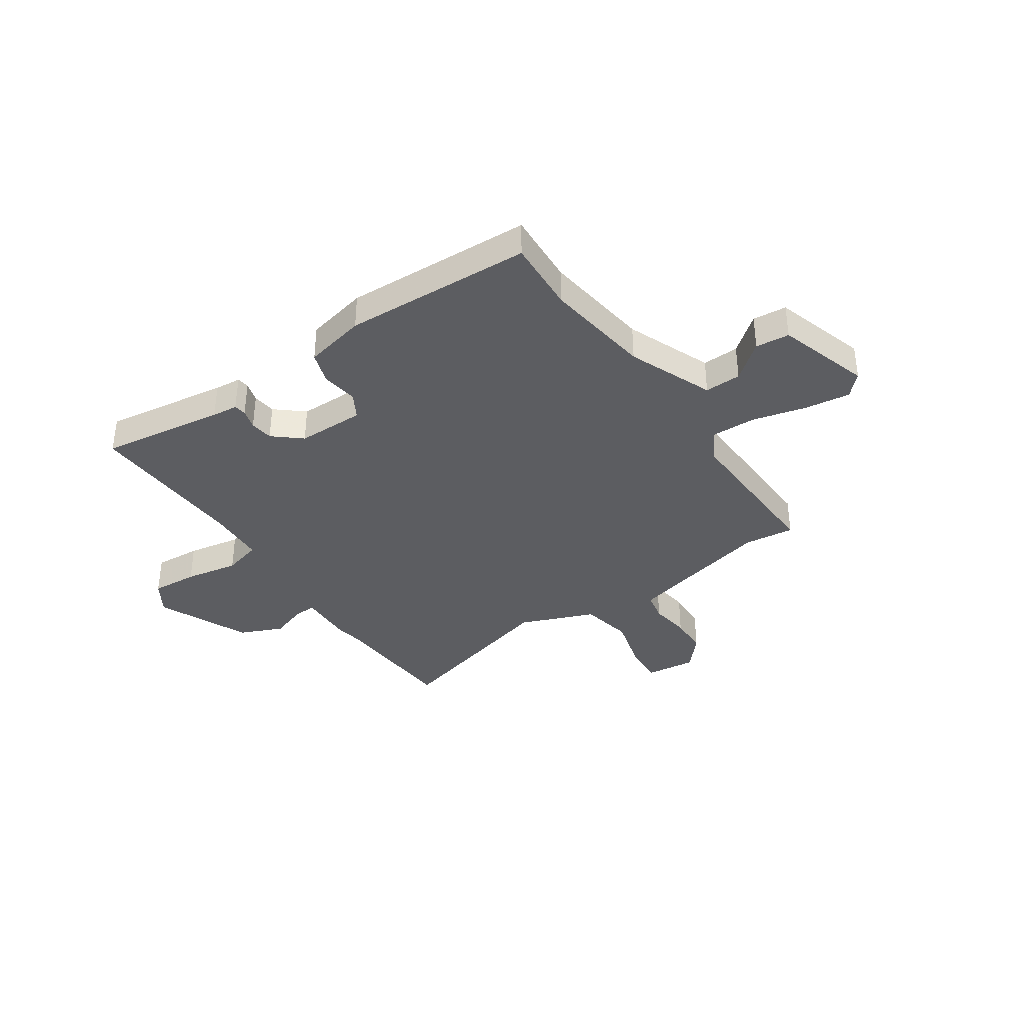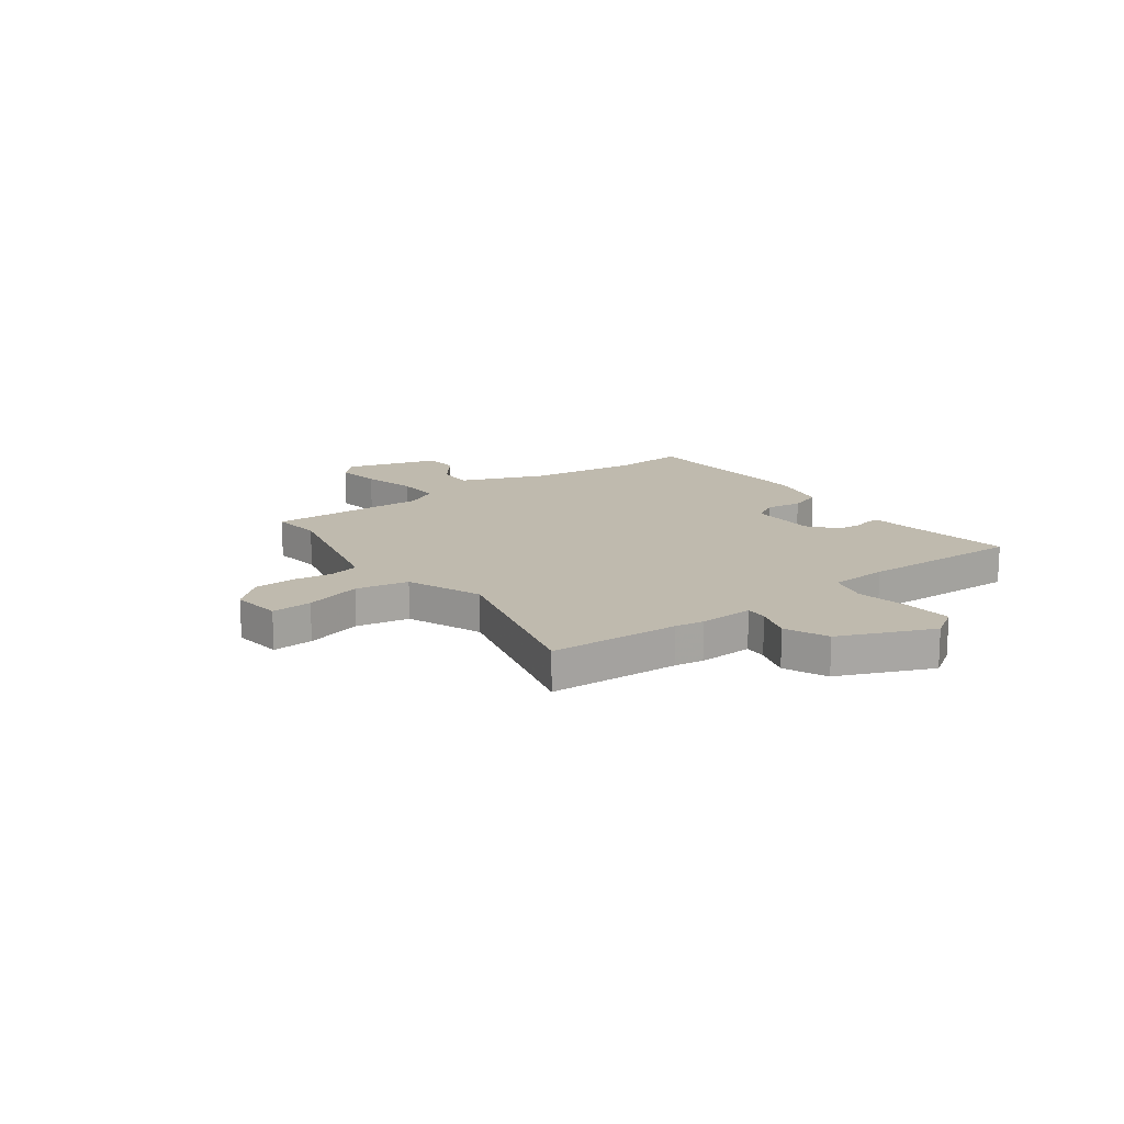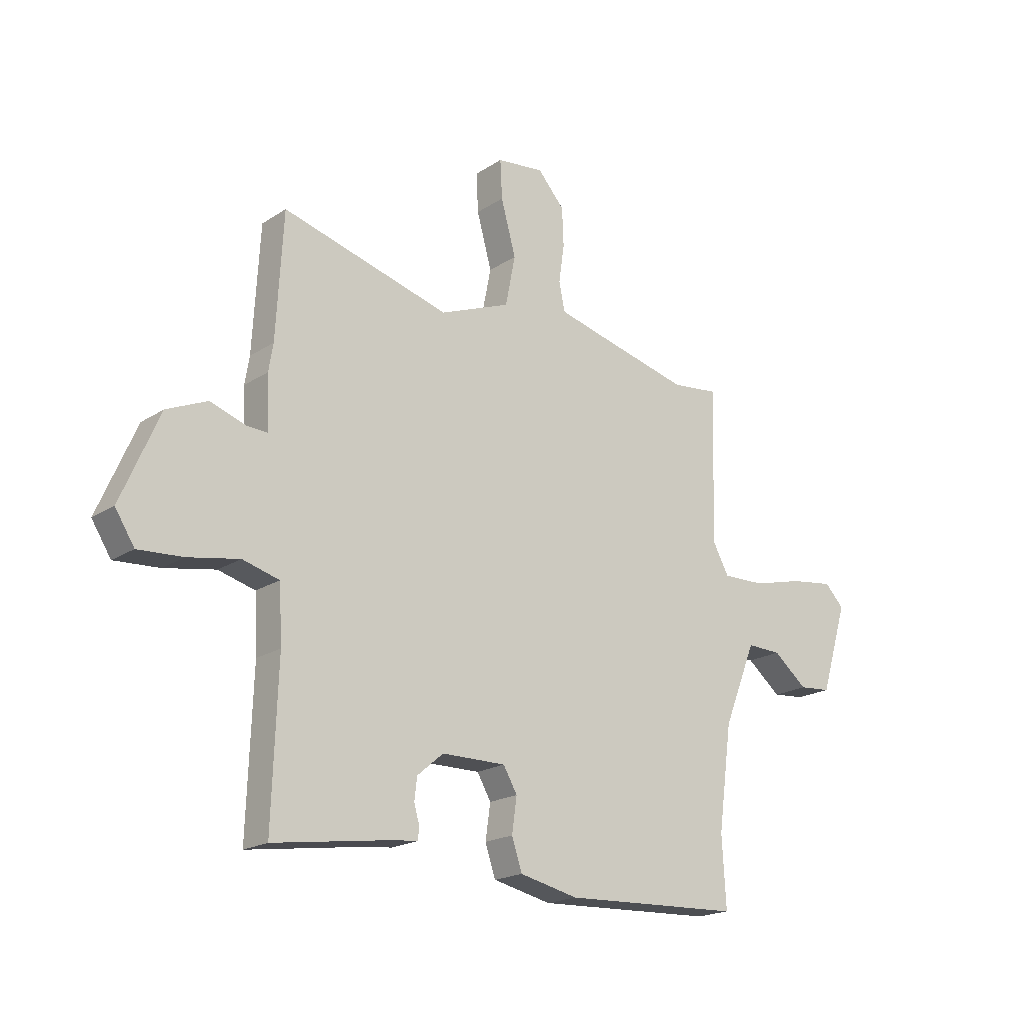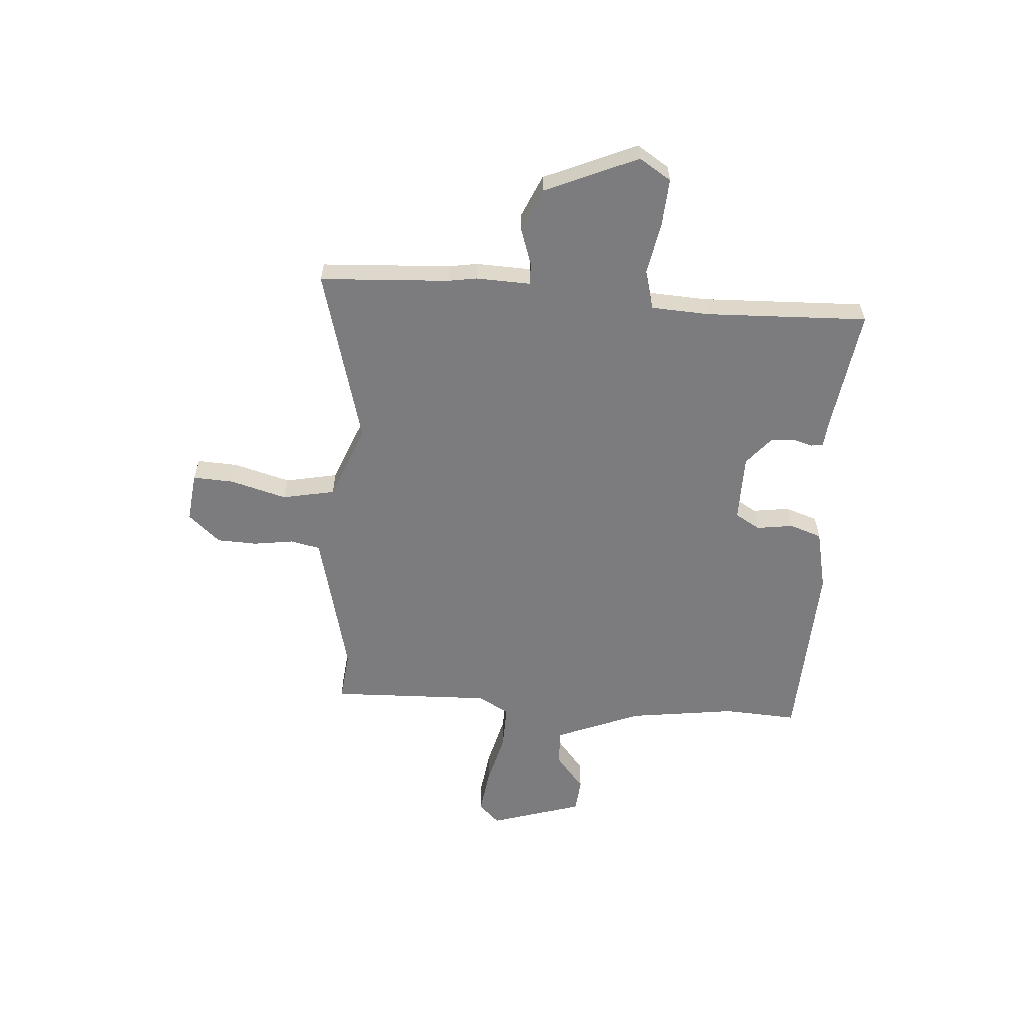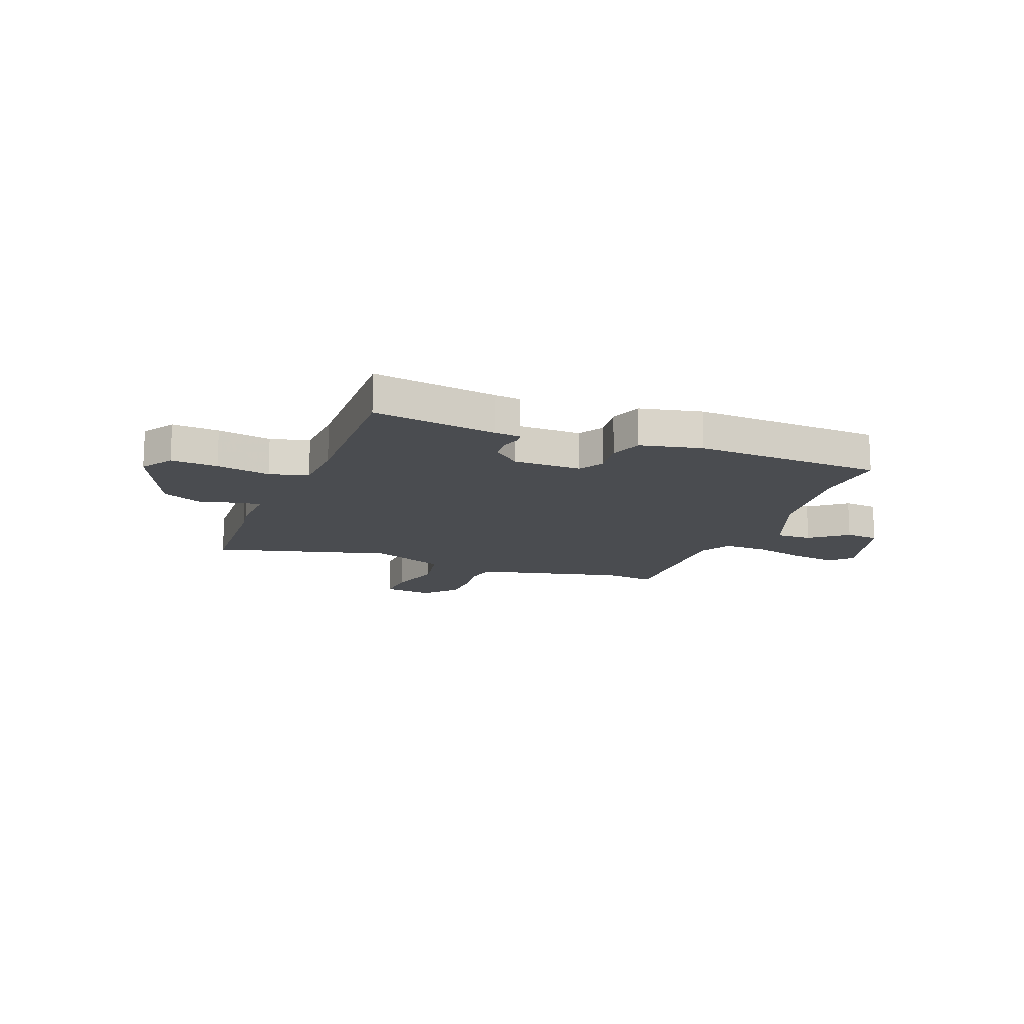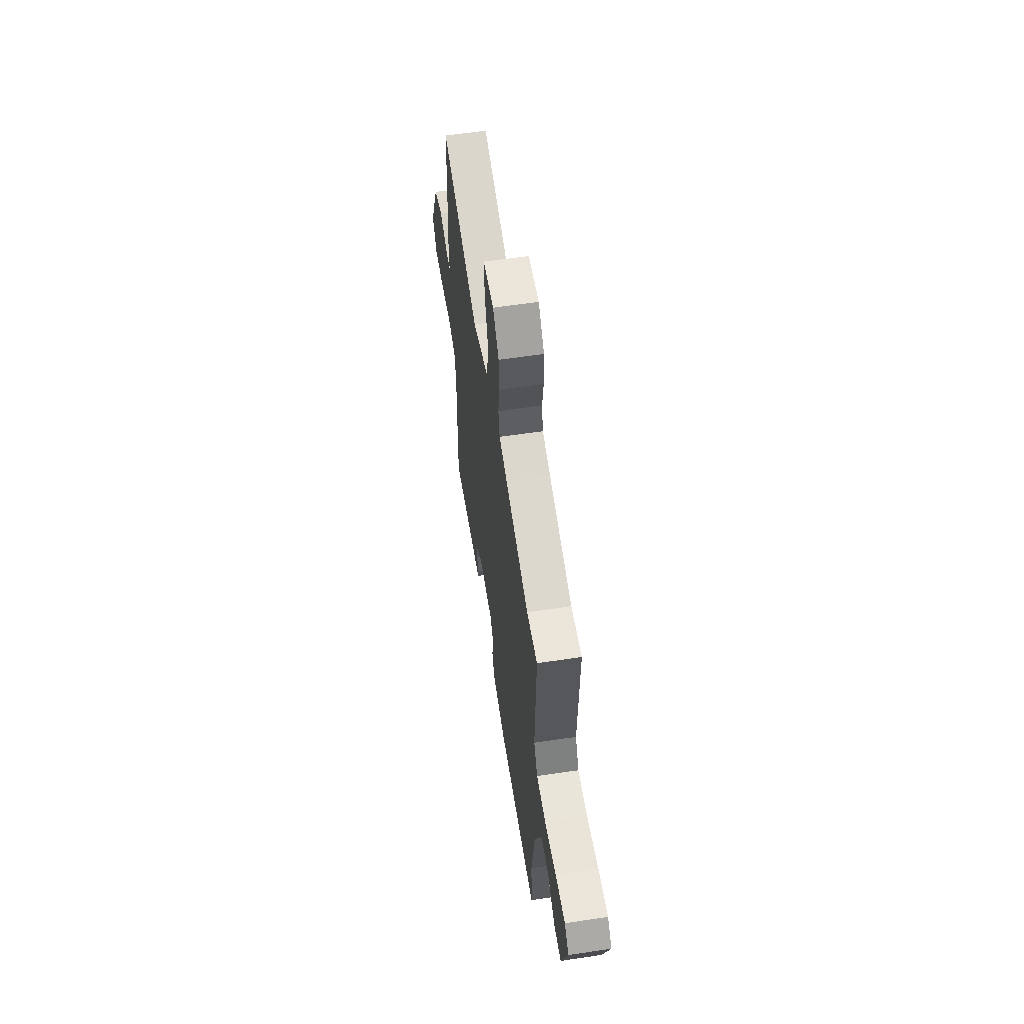
<metadata>
{"format":"obj","ext":"obj","renderer":"f3d","projection":"perspective","resolution":1024,"background":"white","views":[{"elev":-36.9,"azim":-145.7,"up":"+Y"},{"elev":15.5,"azim":53.3,"up":"+Y"},{"elev":-19.5,"azim":140.2,"up":"+Z"},{"elev":-58.9,"azim":85.9,"up":"+Y"},{"elev":-14.7,"azim":158.7,"up":"+Y"},{"elev":59.2,"azim":-98.8,"up":"+Z"}]}
</metadata>
<code>
v 0.486 0.07 -0.508
v 0.248 0.07 -0.473
v 0.198 0.07 -0.468
v 0.195 0.07 -0.444
v 0.206 0.07 -0.406
v 0.201 0.07 -0.361
v 0.148 0.07 -0.316
v 0.018 0.07 -0.315
v -0.01 0.07 -0.363
v 0 0.07 -0.433
v -0.021 0.07 -0.495
v -0.139 0.07 -0.521
v -0.5 0.07 -0.505
v -0.492 0.07 -0.364
v -0.52 0.07 -0.157
v -0.586 0.07 0.006
v -0.656 0.07 0.004
v -0.725 0.07 -0.052
v -0.79 0.07 -0.046
v -0.845 0.07 0.132
v -0.806 0.07 0.172
v -0.718 0.07 0.16
v -0.615 0.07 0.134
v -0.529 0.07 0.132
v -0.496 0.07 0.193
v -0.506 0.07 0.501
v -0.41 0.07 0.49
v -0.197 0.07 0.542
v -0.126 0.07 0.56
v -0.114 0.07 0.617
v -0.125 0.07 0.694
v -0.122 0.07 0.771
v -0.068 0.07 0.832
v 0.028 0.07 0.821
v 0.024 0.07 0.743
v -0.006 0.07 0.634
v 0.014 0.07 0.533
v 0.157 0.07 0.476
v 0.496 0.07 0.568
v 0.51 0.07 0.319
v 0.519 0.07 0.264
v 0.515 0.07 0.159
v 0.557 0.07 0.161
v 0.628 0.07 0.185
v 0.71 0.07 0.149
v 0.787 0.07 -0.029
v 0.748 0.07 -0.09
v 0.658 0.07 -0.084
v 0.555 0.07 -0.065
v 0.481 0.07 -0.085
v 0.475 0.07 -0.197
v 0.486 0 -0.508
v 0.248 0 -0.473
v 0.198 0 -0.468
v 0.195 0 -0.444
v 0.206 0 -0.406
v 0.201 0 -0.361
v 0.148 0 -0.316
v 0.018 0 -0.315
v -0.01 0 -0.363
v 0 0 -0.433
v -0.021 0 -0.495
v -0.139 0 -0.521
v -0.5 0 -0.505
v -0.492 0 -0.364
v -0.52 0 -0.157
v -0.586 0 0.006
v -0.656 0 0.004
v -0.725 0 -0.052
v -0.79 0 -0.046
v -0.845 0 0.132
v -0.806 0 0.172
v -0.718 0 0.16
v -0.615 0 0.134
v -0.529 0 0.132
v -0.496 0 0.193
v -0.506 0 0.501
v -0.41 0 0.49
v -0.197 0 0.542
v -0.126 0 0.56
v -0.114 0 0.617
v -0.125 0 0.694
v -0.122 0 0.771
v -0.068 0 0.832
v 0.028 0 0.821
v 0.024 0 0.743
v -0.006 0 0.634
v 0.014 0 0.533
v 0.157 0 0.476
v 0.496 0 0.568
v 0.51 0 0.319
v 0.519 0 0.264
v 0.515 0 0.159
v 0.557 0 0.161
v 0.628 0 0.185
v 0.71 0 0.149
v 0.787 0 -0.029
v 0.748 0 -0.09
v 0.658 0 -0.084
v 0.555 0 -0.065
v 0.481 0 -0.085
v 0.475 0 -0.197
f 46 47 48 49
f 44 45 46 49
f 43 44 49 50
f 42 43 50
f 40 41 42 50
f 38 39 40 50
f 37 38 50 51
f 33 34 35 36
f 33 36 37
f 30 31 32 33
f 29 30 33 37
f 28 29 37 51
f 25 26 27
f 25 27 28 51
f 20 21 22 23
f 20 23 24
f 17 18 19 20
f 16 17 20 24
f 15 16 24 25
f 11 12 13 14
f 9 10 11 14
f 8 9 14 15
f 7 8 15 25
f 2 3 4 5
f 2 5 6
f 1 2 6
f 7 25 51 1
f 1 6 7
f 100 99 98 97
f 100 97 96 95
f 101 100 95 94
f 101 94 93
f 101 93 92 91
f 101 91 90 89
f 102 101 89 88
f 87 86 85 84
f 88 87 84
f 84 83 82 81
f 88 84 81 80
f 102 88 80 79
f 78 77 76
f 102 79 78 76
f 74 73 72 71
f 75 74 71
f 71 70 69 68
f 75 71 68 67
f 76 75 67 66
f 65 64 63 62
f 65 62 61 60
f 66 65 60 59
f 76 66 59 58
f 56 55 54 53
f 57 56 53
f 57 53 52
f 52 102 76 58
f 58 57 52
f 1 52 53 2
f 2 53 54 3
f 3 54 55 4
f 4 55 56 5
f 5 56 57 6
f 6 57 58 7
f 7 58 59 8
f 8 59 60 9
f 9 60 61 10
f 10 61 62 11
f 11 62 63 12
f 12 63 64 13
f 13 64 65 14
f 14 65 66 15
f 15 66 67 16
f 16 67 68 17
f 17 68 69 18
f 18 69 70 19
f 19 70 71 20
f 20 71 72 21
f 21 72 73 22
f 22 73 74 23
f 23 74 75 24
f 24 75 76 25
f 25 76 77 26
f 26 77 78 27
f 27 78 79 28
f 28 79 80 29
f 29 80 81 30
f 30 81 82 31
f 31 82 83 32
f 32 83 84 33
f 33 84 85 34
f 34 85 86 35
f 35 86 87 36
f 36 87 88 37
f 37 88 89 38
f 38 89 90 39
f 39 90 91 40
f 40 91 92 41
f 41 92 93 42
f 42 93 94 43
f 43 94 95 44
f 44 95 96 45
f 45 96 97 46
f 46 97 98 47
f 47 98 99 48
f 48 99 100 49
f 49 100 101 50
f 50 101 102 51
f 51 102 52 1

</code>
